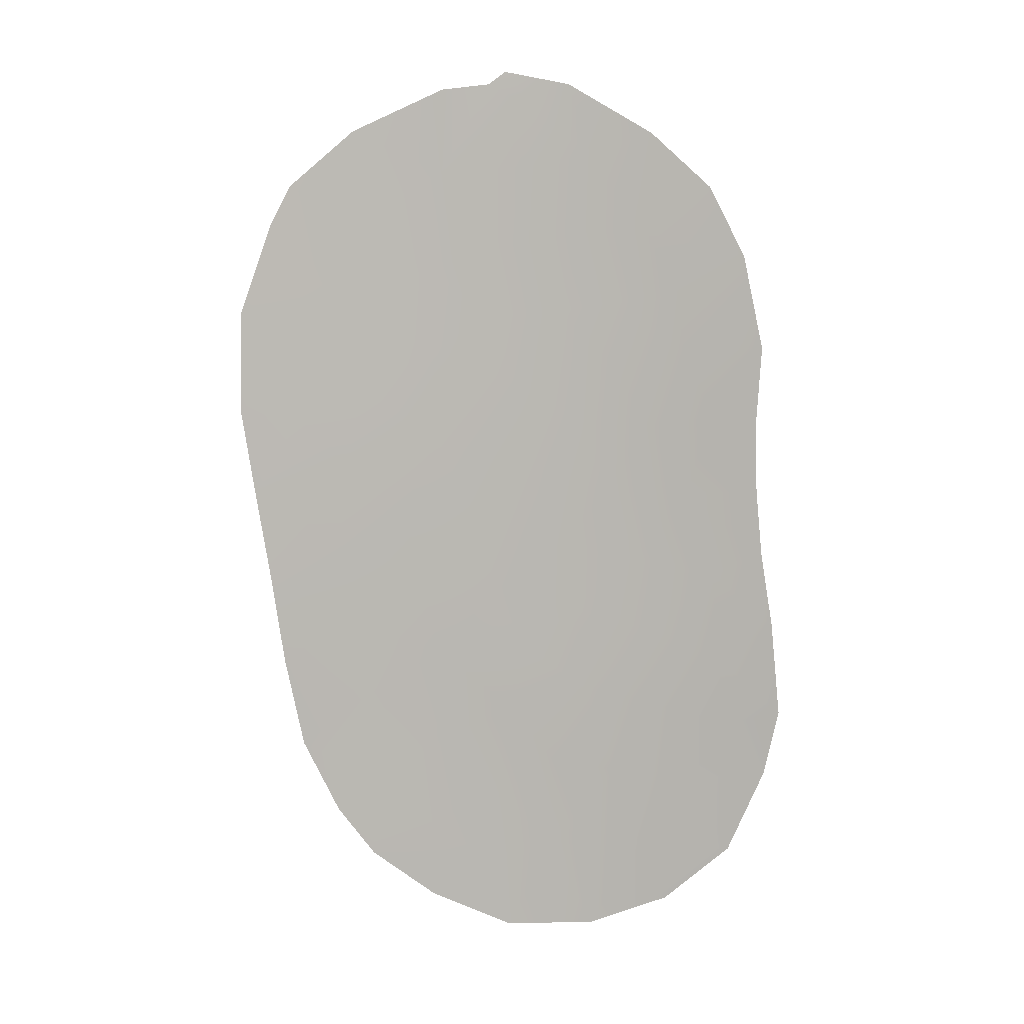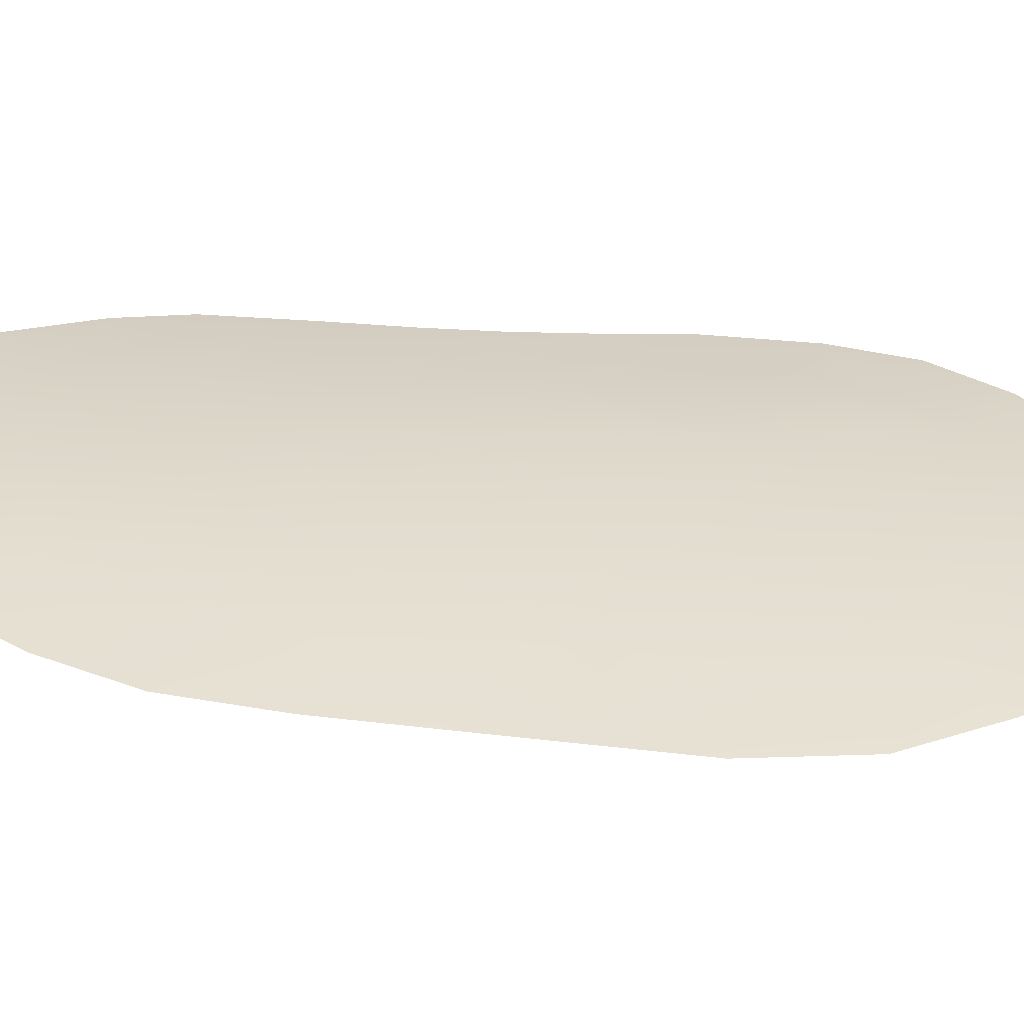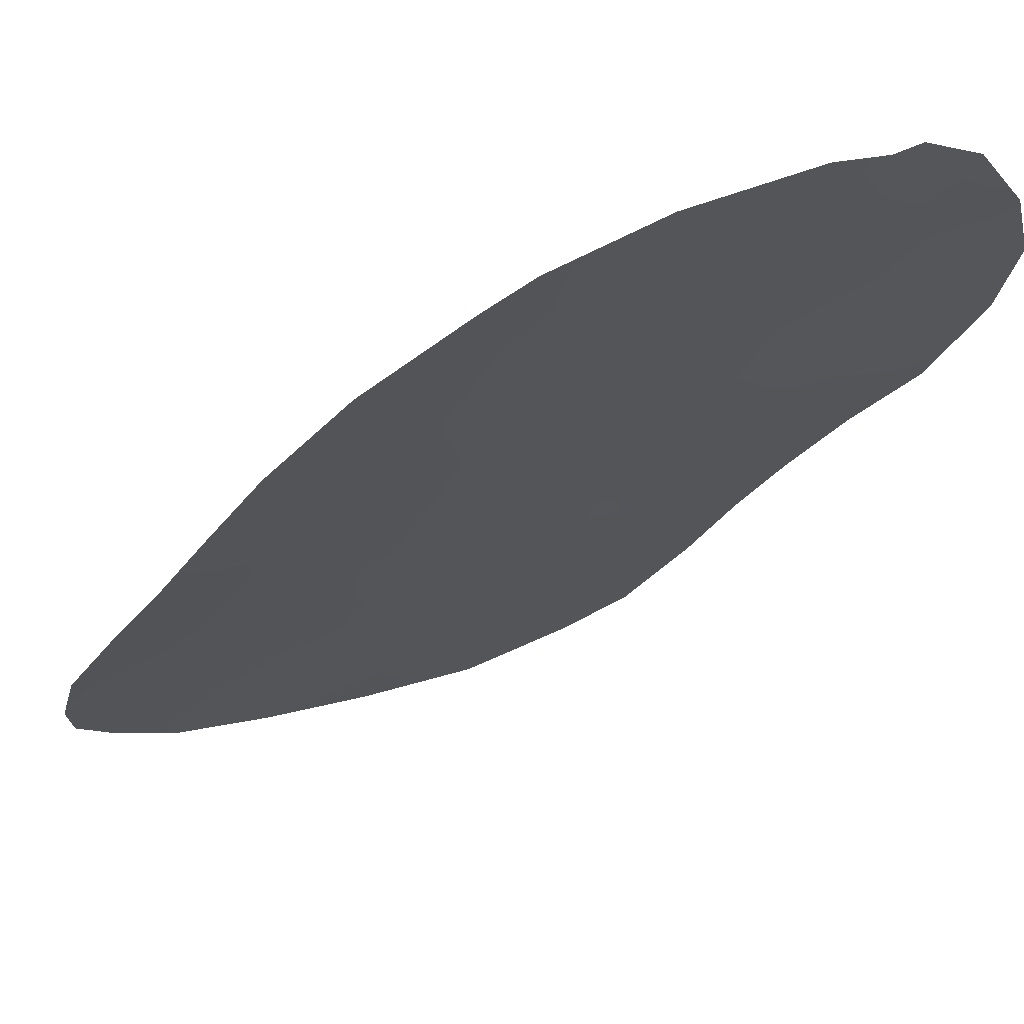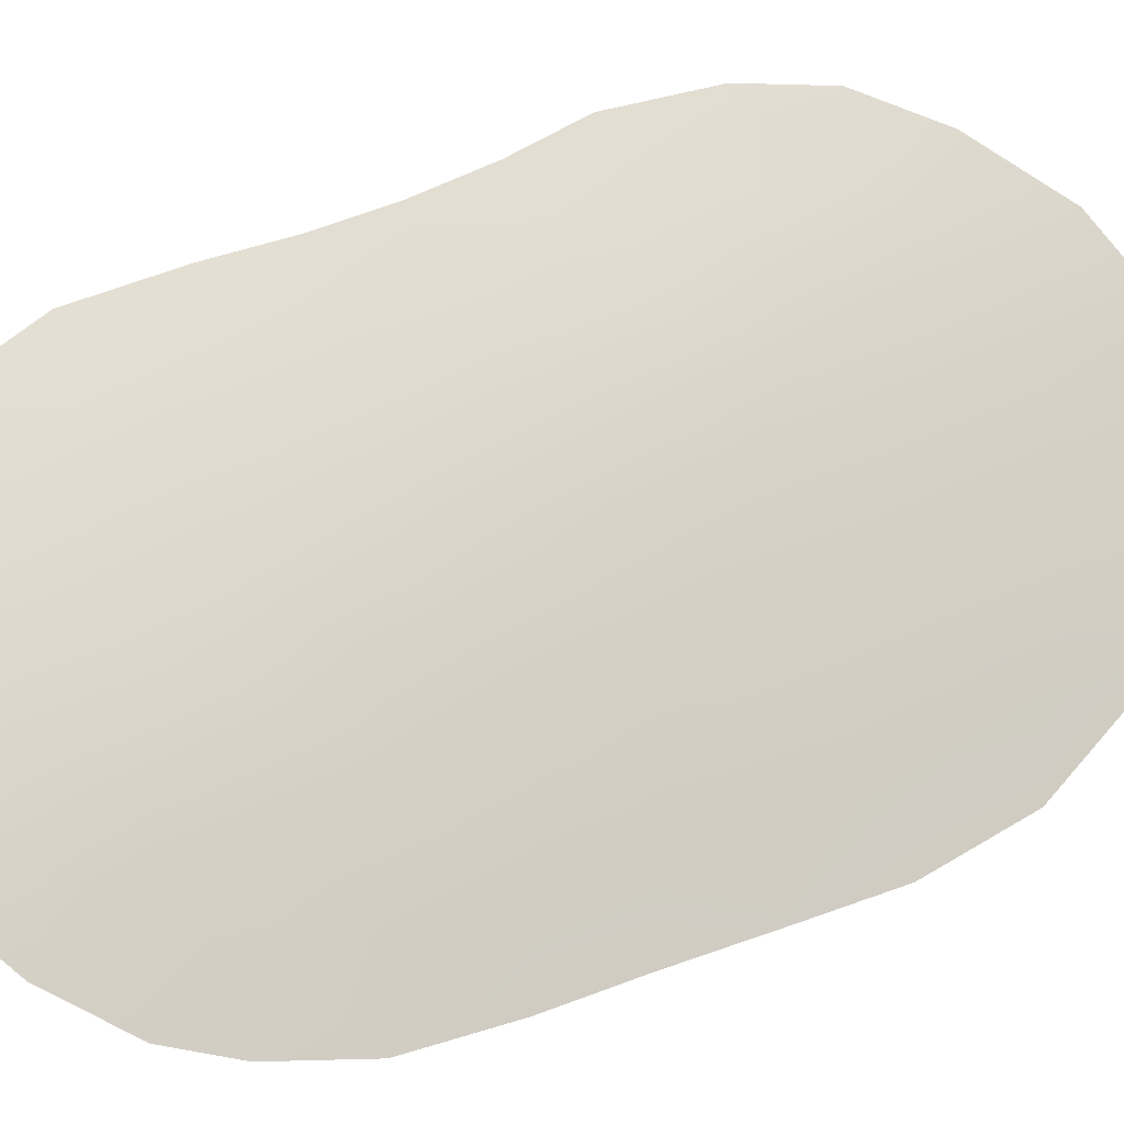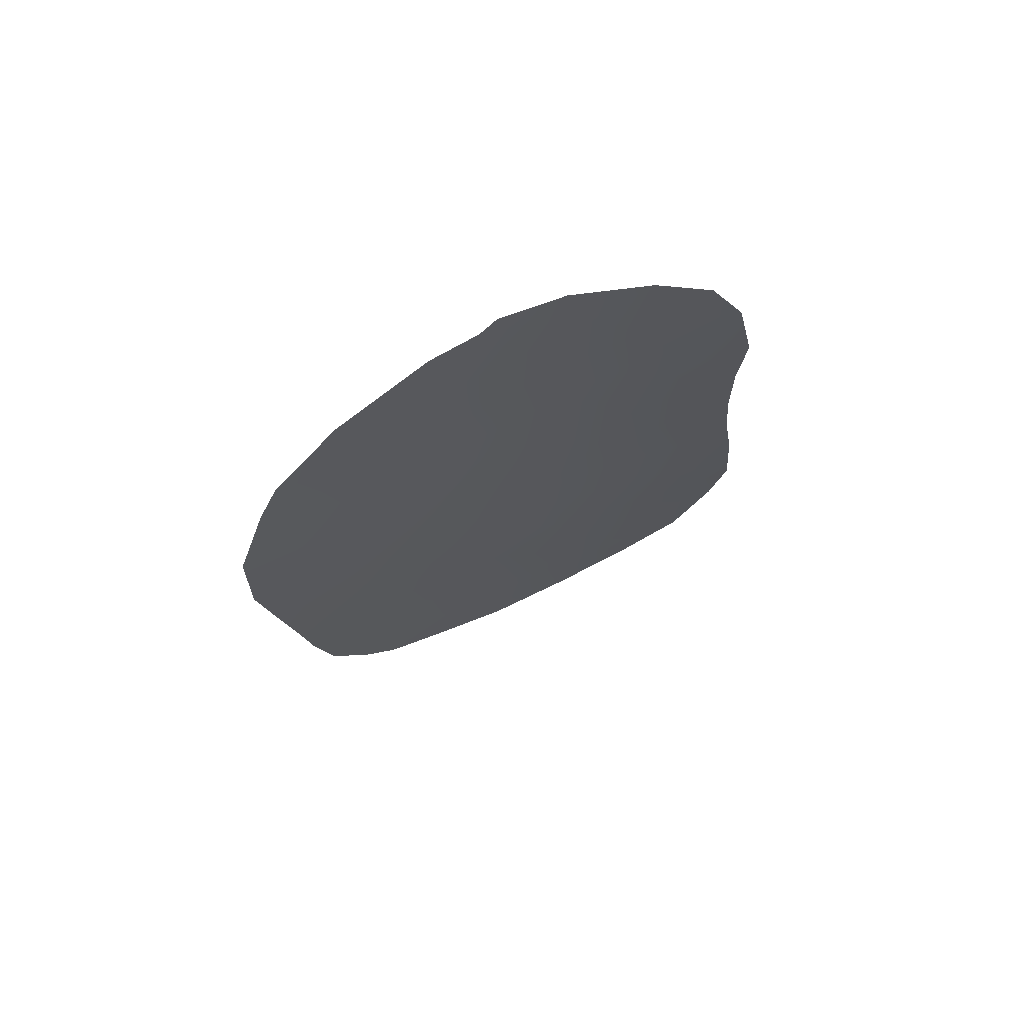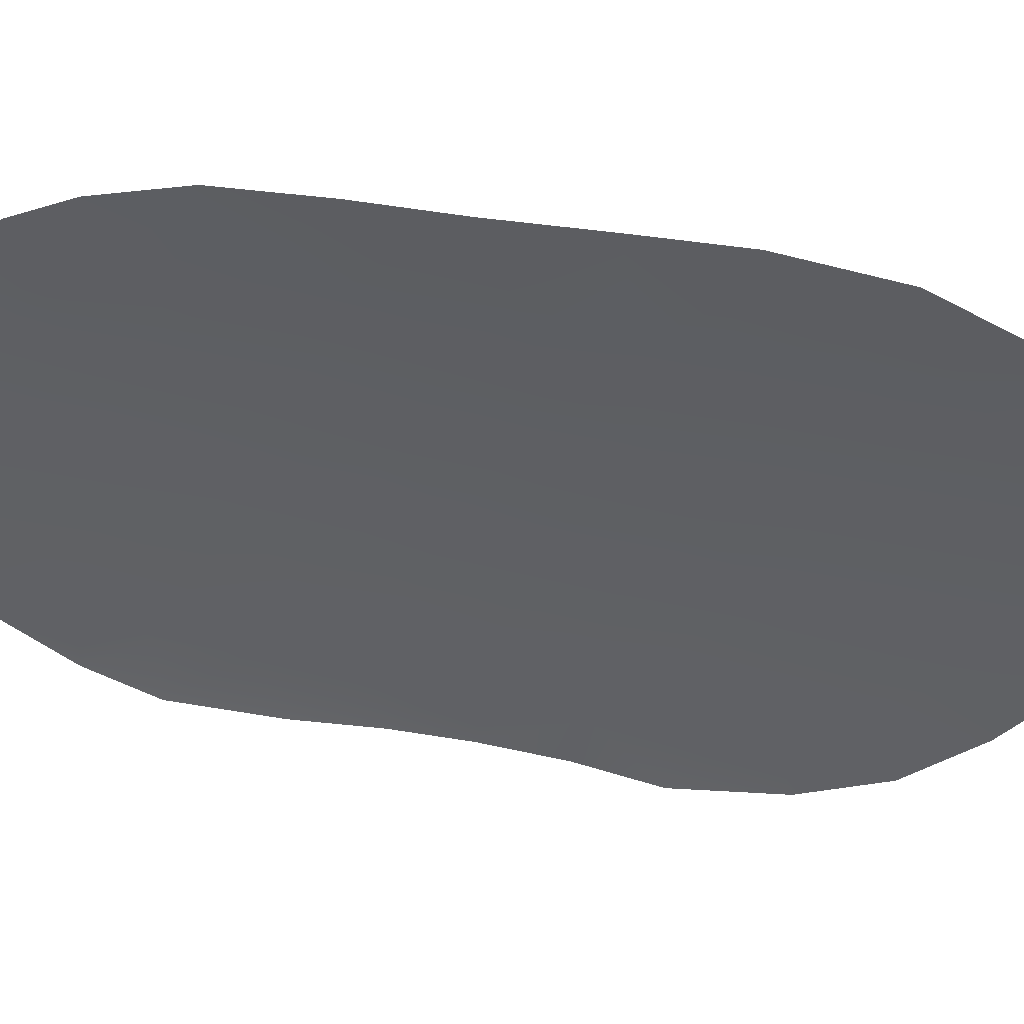
<metadata>
{"format":"obj","ext":"obj","renderer":"f3d","projection":"perspective","resolution":1024,"background":"white","views":[{"elev":6.3,"azim":-153.5,"up":"+Y"},{"elev":6.6,"azim":83.6,"up":"+Z"},{"elev":-33.1,"azim":146.2,"up":"+Z"},{"elev":52.6,"azim":58.1,"up":"+Z"},{"elev":70.4,"azim":179.5,"up":"+Y"},{"elev":-69.1,"azim":77.5,"up":"+Z"}]}
</metadata>
<code>
v 11.04 -9.725 54.72
v 16.66 -18.87 52.4
v 15.42 -10.22 52.82
v 16.72 -9.091 52.13
v 17.14 -16.78 52.05
v 18.31 -7.882 51.22
v 15.35 -17.3 53.02
v 12.74 -14.71 54.18
v 16.69 -11.17 52.17
v 11.67 -18.31 54.66
v 16.6 -13.41 52.26
v 18.29 -12.07 51.28
v 14.51 -14.15 53.35
v 13.28 -8.107 53.81
v 20.6 -14.78 49.89
v 16.43 -4.627 52.22
v 8.778 -18.12 55.65
v 10.31 -7.052 54.94
v 11.4 -25.46 55.06
v 15.18 -26.22 53.41
v 20.16 -7.963 50.08
v 20.81 -10.15 49.68
v 15.4 -4.495 52.75
v 15.03 -4.189 52.94
v 19.73 -21.27 50.66
v 20.3 -17.03 50.12
v 9.85 -24.06 55.52
v 20.08 -19.07 50.34
v 19.75 -7.029 50.33
v 19.01 -23.07 51.17
v 18.24 -24.25 51.66
v 9.183 -12.86 55.4
v 8.604 -20.4 55.78
v 9.166 -14.66 55.45
v 9.042 -11.06 55.37
v 9.49 -8.77 55.21
v 9.04 -16.29 55.53
v 14.32 -5.146 53.28
v 13.59 -4.496 53.6
v 11.36 -20.32 54.84
v 15.03 -8.475 53
v 10.74 -22.21 55.16
v 13.09 -6.24 53.84
v 15.74 -24.38 53.07
v 16.92 -25.39 52.49
v 19.5 -9.205 50.51
v 12.02 -24.03 54.75
v 13.23 -26.18 54.33
v 13.78 -10.12 53.61
v 10.23 -16.82 55.16
v 10.86 -14.76 54.89
v 18.82 -16.06 51.03
v 19.63 -11.06 50.44
v 14.7 -18.77 53.38
v 14.11 -21.73 53.77
v 10.06 -19.03 55.27
v 12.61 -11.46 54.16
v 16.46 -6.669 52.23
v 13.93 -16.15 53.69
v 13.31 -12.98 53.89
v 15.47 -22.6 53.17
v 18.15 -22.23 51.65
v 13.27 -19.84 54.07
v 18.32 -20.06 51.48
v 12.63 -22.01 54.41
v 19.67 -12.84 50.44
v 20.87 -12.65 49.67
v 16.79 -21.27 52.41
v 18.63 -18.02 51.22
v 18.6 -14.07 51.11
v 11.69 -5.704 54.41
v 9.915 -20.72 55.38
v 18.4 -5.66 51.15
v 17.39 -15.14 51.86
v 11.77 -13.01 54.51
v 18.23 -10.03 51.29
v 16.9 -23.44 52.4
v 8.972 -22.01 55.73
v 12.03 -16.44 54.49
v 15.76 -15.47 52.76
v 10.93 -11.17 54.77
v 10.23 -12.81 55.04
v 14.07 -23.96 53.86
v 13.55 -17.79 53.91
v 14.81 -11.96 53.16
v 14.6 -6.537 53.16
v 15.03 -20.42 53.27
v 11.8 -8.173 54.42
v 12.41 -9.858 54.21
f 88 18 71
f 38 24 23
f 58 41 86
f 85 49 3
f 63 65 40
f 12 11 9
f 87 68 61
f 69 2 5
f 43 38 86
f 56 33 17
f 56 40 72
f 5 80 74
f 74 70 52
f 76 46 53
f 57 60 75
f 36 18 88
f 73 58 16
f 37 34 51
f 39 24 38
f 61 77 44
f 52 15 26
f 83 20 48
f 88 71 43
f 45 44 77
f 83 44 20
f 45 20 44
f 41 4 3
f 29 46 6
f 22 46 21
f 22 67 53
f 66 53 67
f 48 19 47
f 53 66 12
f 41 58 4
f 4 58 6
f 61 55 87
f 62 25 30
f 1 89 81
f 36 88 1
f 23 58 86
f 58 23 16
f 86 38 23
f 88 43 14
f 43 39 38
f 14 43 86
f 26 69 52
f 69 26 28
f 79 8 59
f 7 54 84
f 8 60 13
f 4 9 3
f 9 85 3
f 76 4 6
f 64 25 62
f 40 65 42
f 68 77 61
f 62 77 68
f 42 65 47
f 54 63 84
f 19 27 47
f 42 27 78
f 28 64 69
f 64 28 25
f 55 65 63
f 67 15 66
f 10 63 40
f 62 68 64
f 64 68 2
f 47 65 83
f 54 7 2
f 7 5 2
f 87 54 2
f 54 87 63
f 87 2 68
f 56 17 50
f 79 59 84
f 50 79 10
f 52 69 5
f 62 31 77
f 31 62 30
f 12 66 70
f 70 66 15
f 34 82 51
f 14 86 41
f 71 39 43
f 69 64 2
f 56 10 40
f 74 80 11
f 11 80 13
f 49 14 41
f 49 41 3
f 73 29 6
f 75 60 8
f 75 8 51
f 82 32 35
f 5 74 52
f 52 70 15
f 12 70 11
f 70 74 11
f 55 61 83
f 76 12 9
f 76 9 4
f 53 46 22
f 17 37 50
f 12 76 53
f 76 6 46
f 77 31 45
f 60 49 85
f 1 88 89
f 49 57 89
f 35 81 82
f 81 35 1
f 56 72 33
f 78 33 72
f 42 78 72
f 42 72 40
f 75 51 82
f 29 21 46
f 48 47 83
f 8 13 59
f 79 50 51
f 80 5 7
f 59 80 7
f 13 60 85
f 75 81 57
f 32 82 34
f 82 81 75
f 50 37 51
f 6 58 73
f 47 27 42
f 50 10 56
f 51 8 79
f 57 49 60
f 79 84 10
f 85 9 11
f 11 13 85
f 84 63 10
f 65 55 83
f 61 44 83
f 13 80 59
f 84 59 7
f 87 55 63
f 1 35 36
f 14 89 88
f 89 14 49
f 89 57 81

</code>
